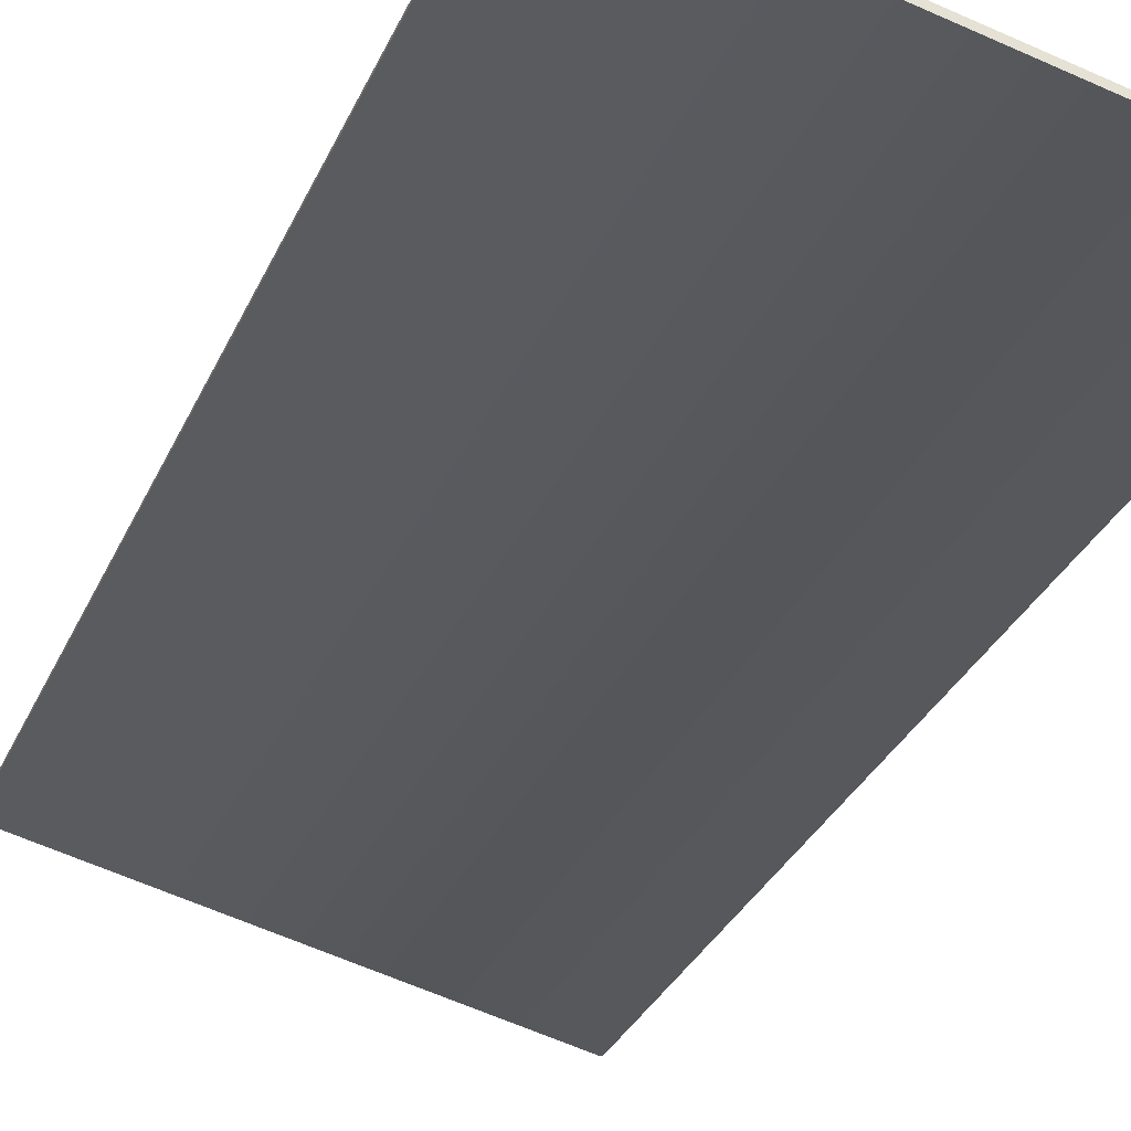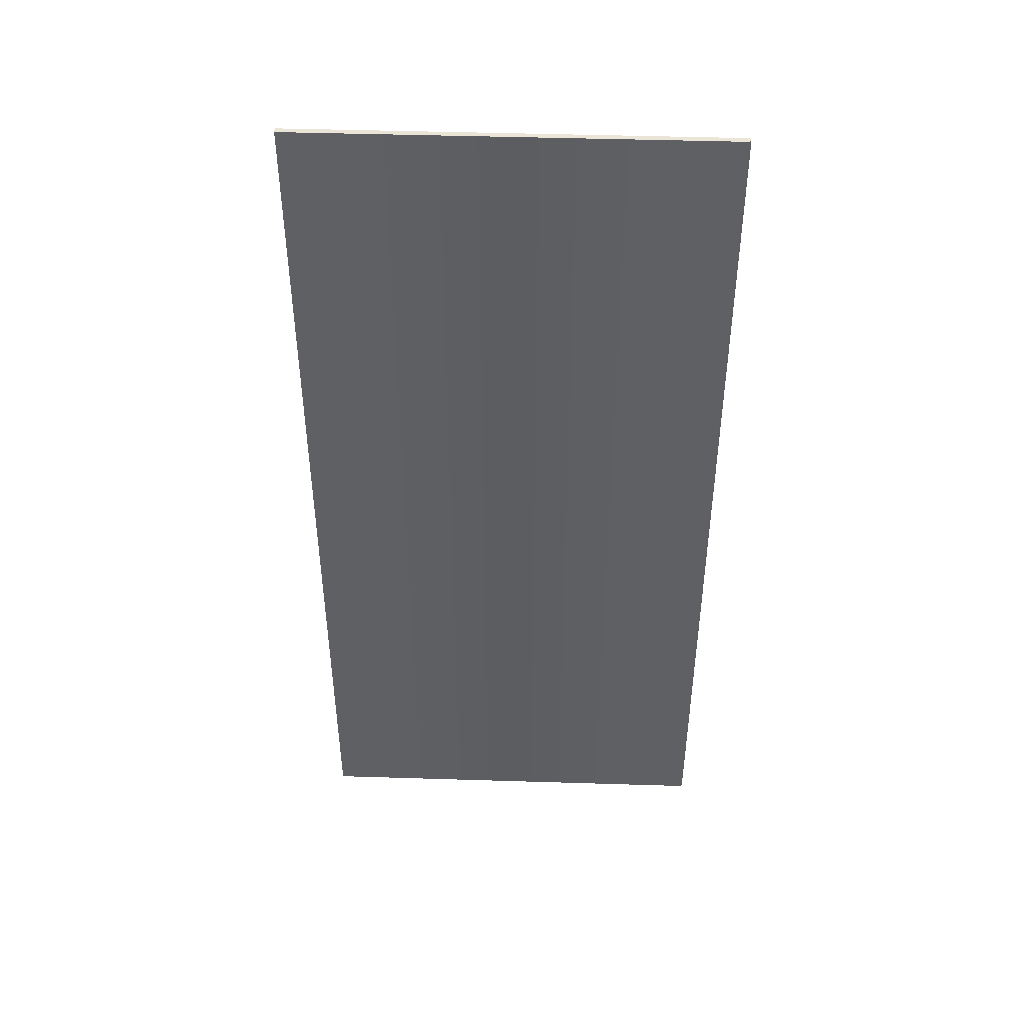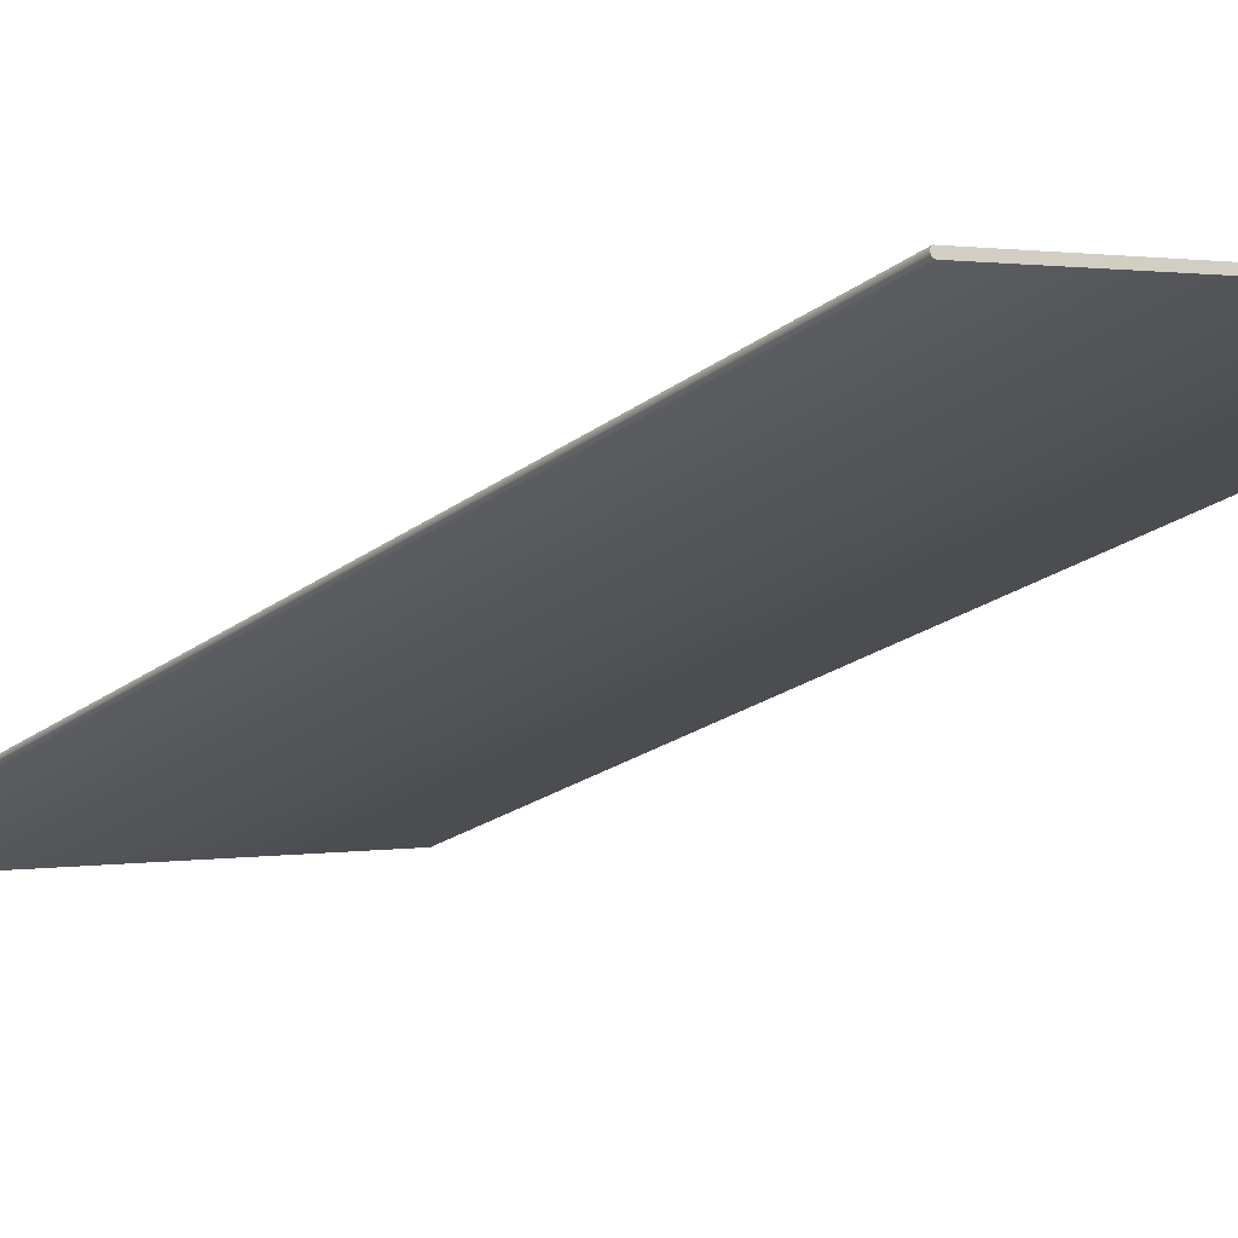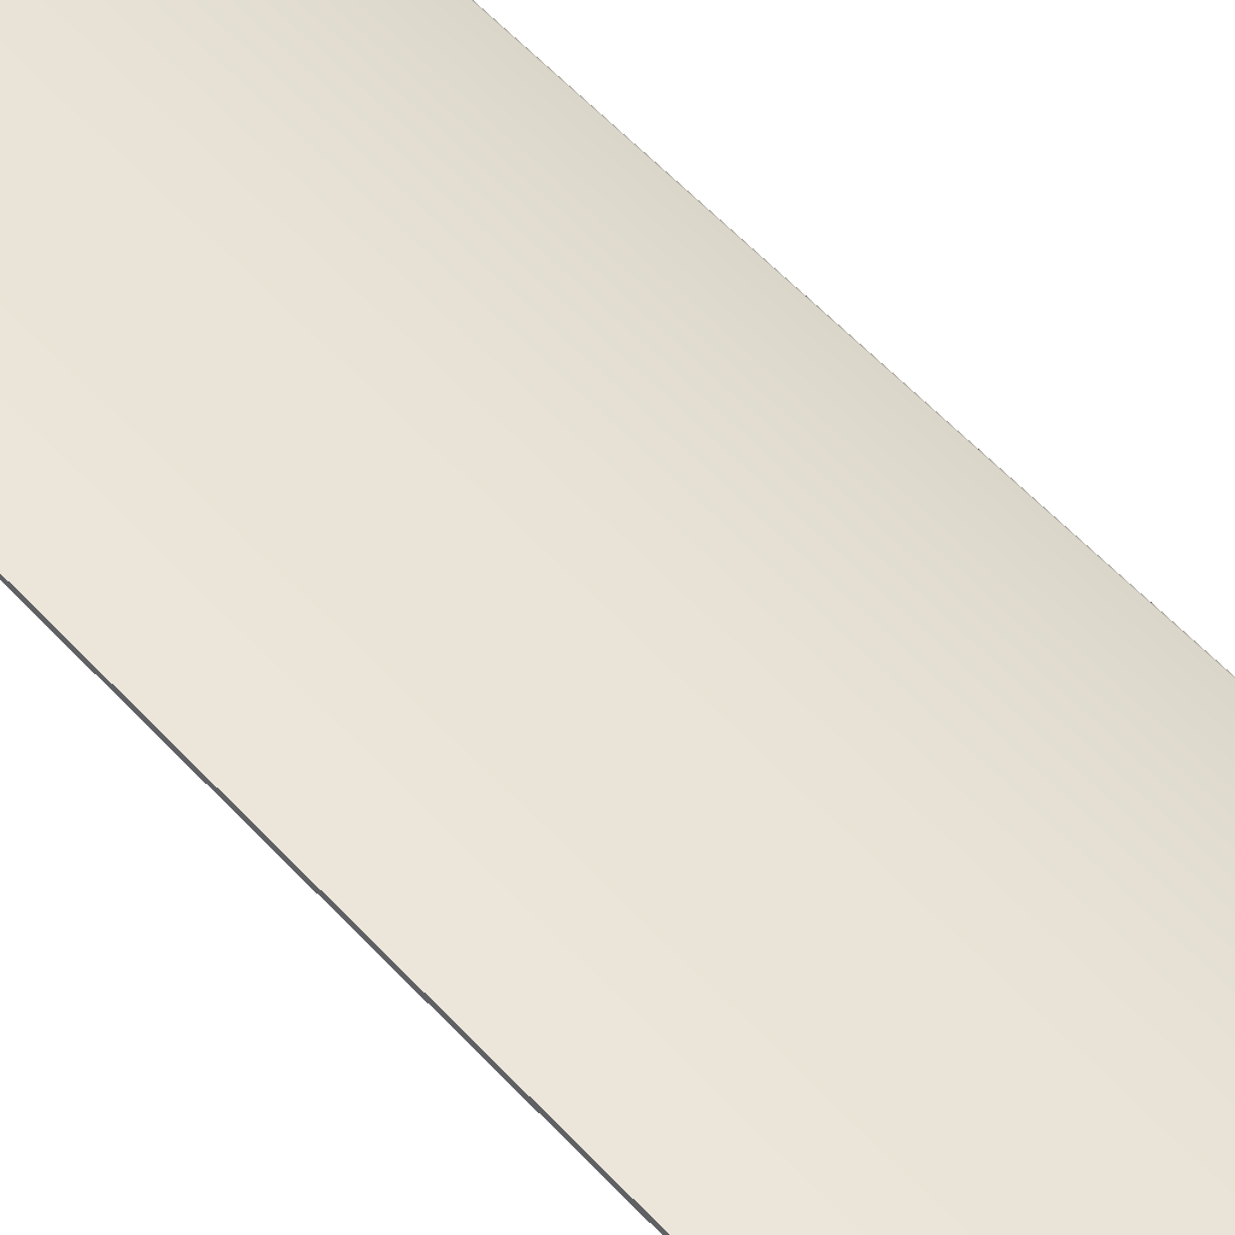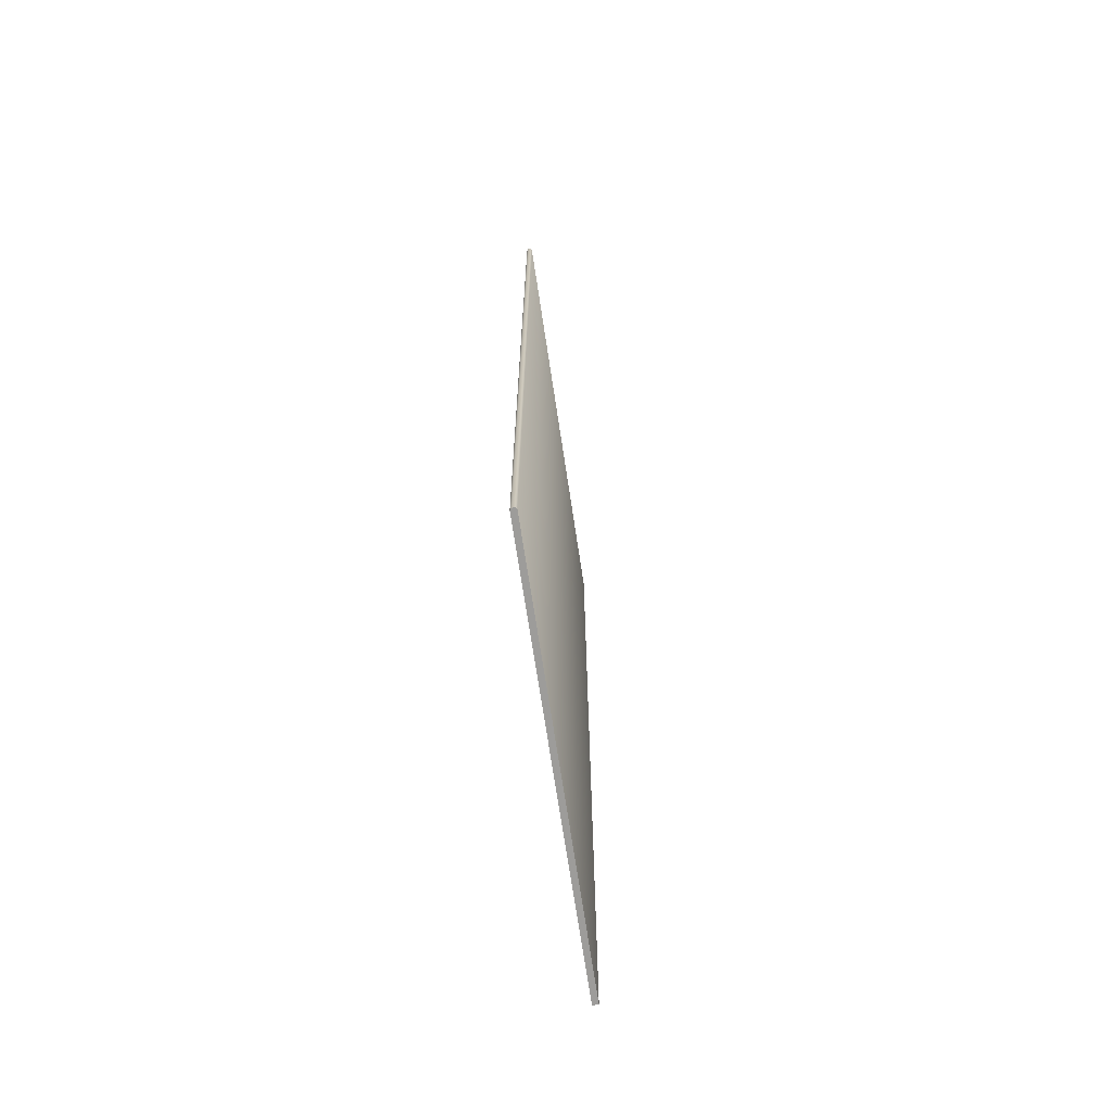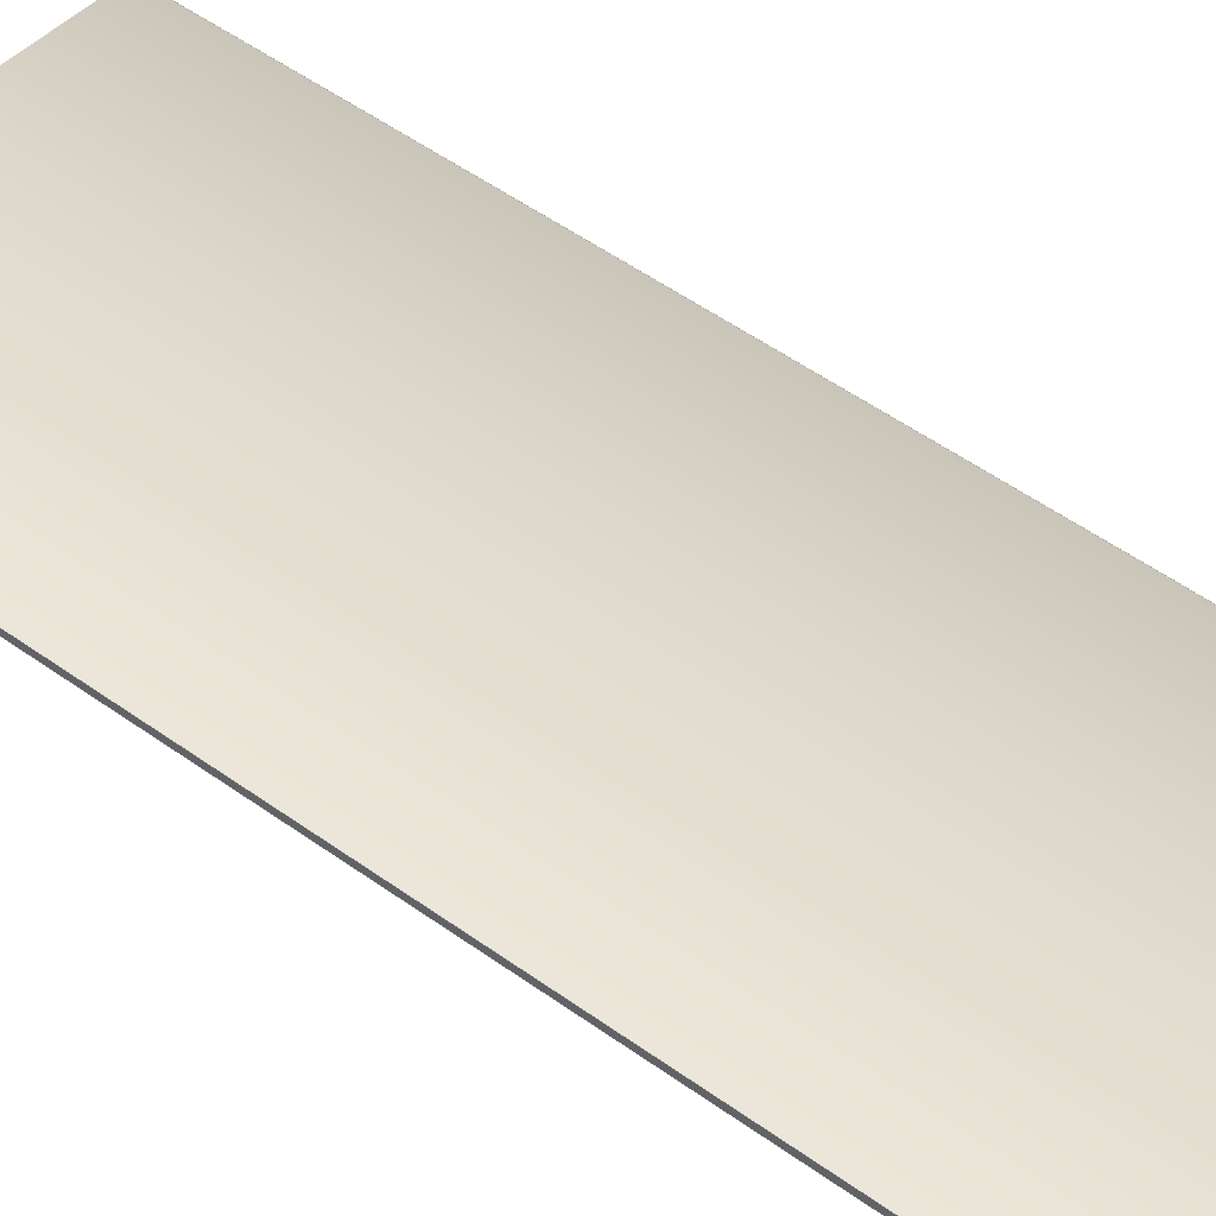
<metadata>
{"format":"obj","ext":"obj","renderer":"f3d","projection":"perspective","resolution":1024,"background":"white","views":[{"elev":-30.9,"azim":-20.6,"up":"+Z"},{"elev":45.9,"azim":14.9,"up":"+Y"},{"elev":-20.3,"azim":144.3,"up":"+Z"},{"elev":66.7,"azim":-44.5,"up":"+Z"},{"elev":-70.3,"azim":111.4,"up":"+Y"},{"elev":56.4,"azim":-53.6,"up":"+Z"}]}
</metadata>
<code>
o Box_2_FlapOuter_2
v -0.2979 -0.1755 0.1068
v -0.2979 0.1778 0.1068
v -0.2974 -0.1755 0.1089
v -0.2974 0.1778 0.1089
v -0.1457 -0.1755 0.07371
v -0.1463 -0.1755 0.07438
v -0.1457 0.1778 0.07371
v -0.1463 0.1778 0.07438
v -0.1459 -0.1755 0.07269
v -0.1467 -0.1755 0.07233
v -0.1459 0.1778 0.07269
v -0.1467 0.1778 0.07233
f 1 2 4 3
f 5 6 8 7
f 6 5 9 10
f 7 8 12 11
f 10 9 11 12
f 5 7 11 9
f 10 12 2 1
f 3 4 8 6
f 8 4 2 12
f 3 6 10 1

</code>
